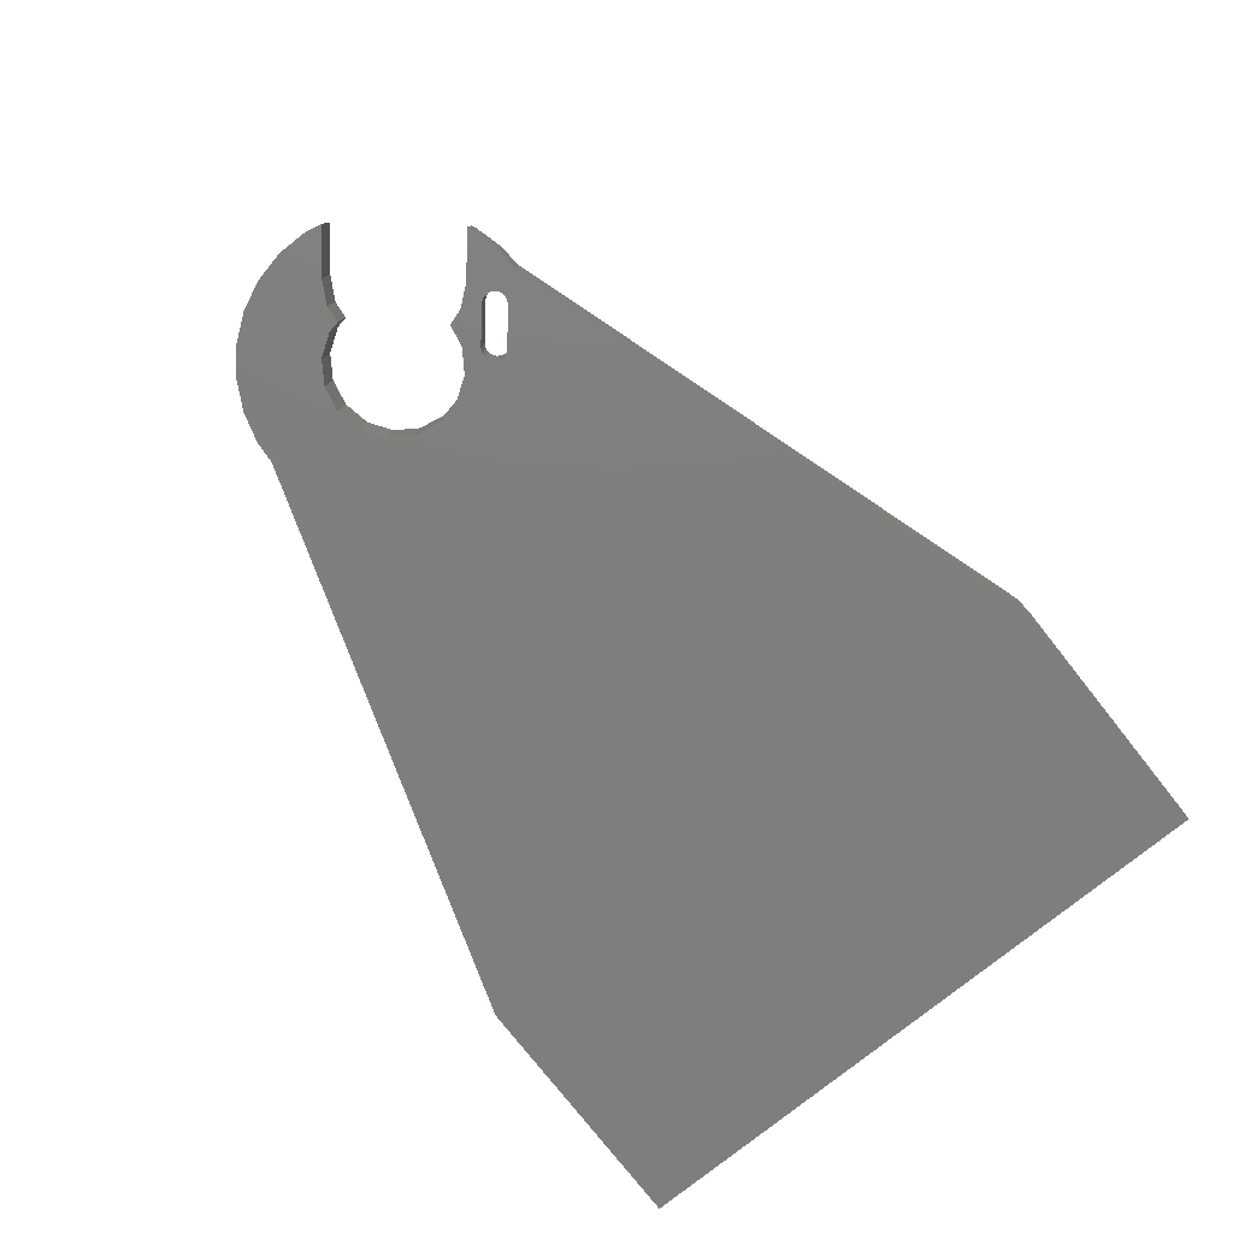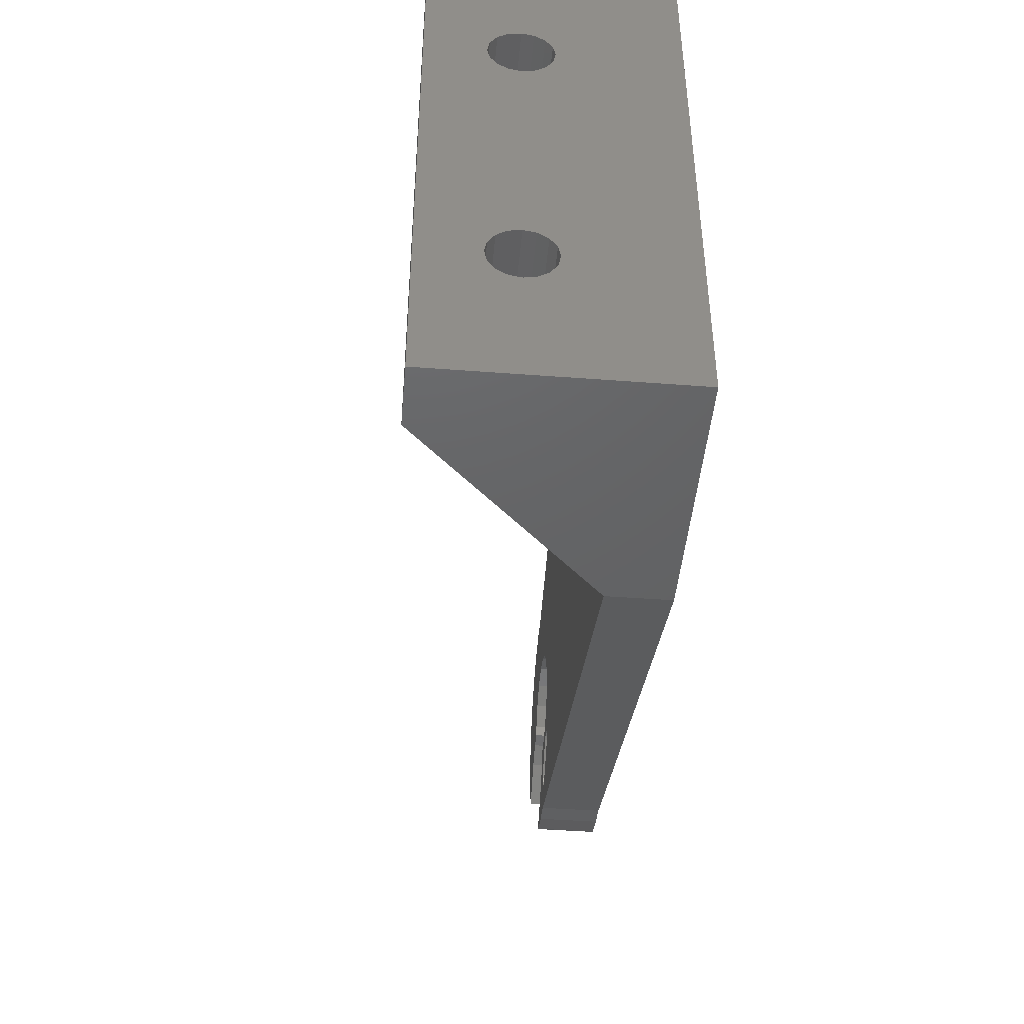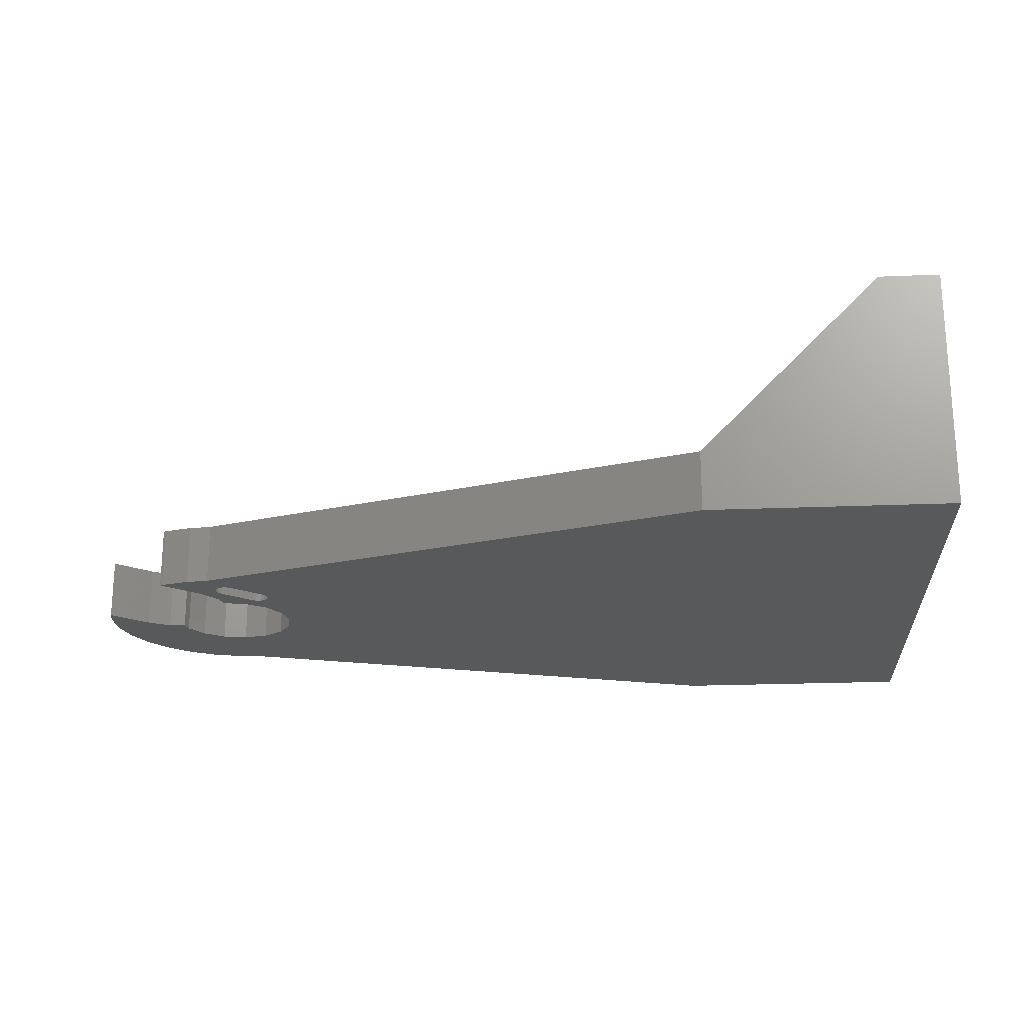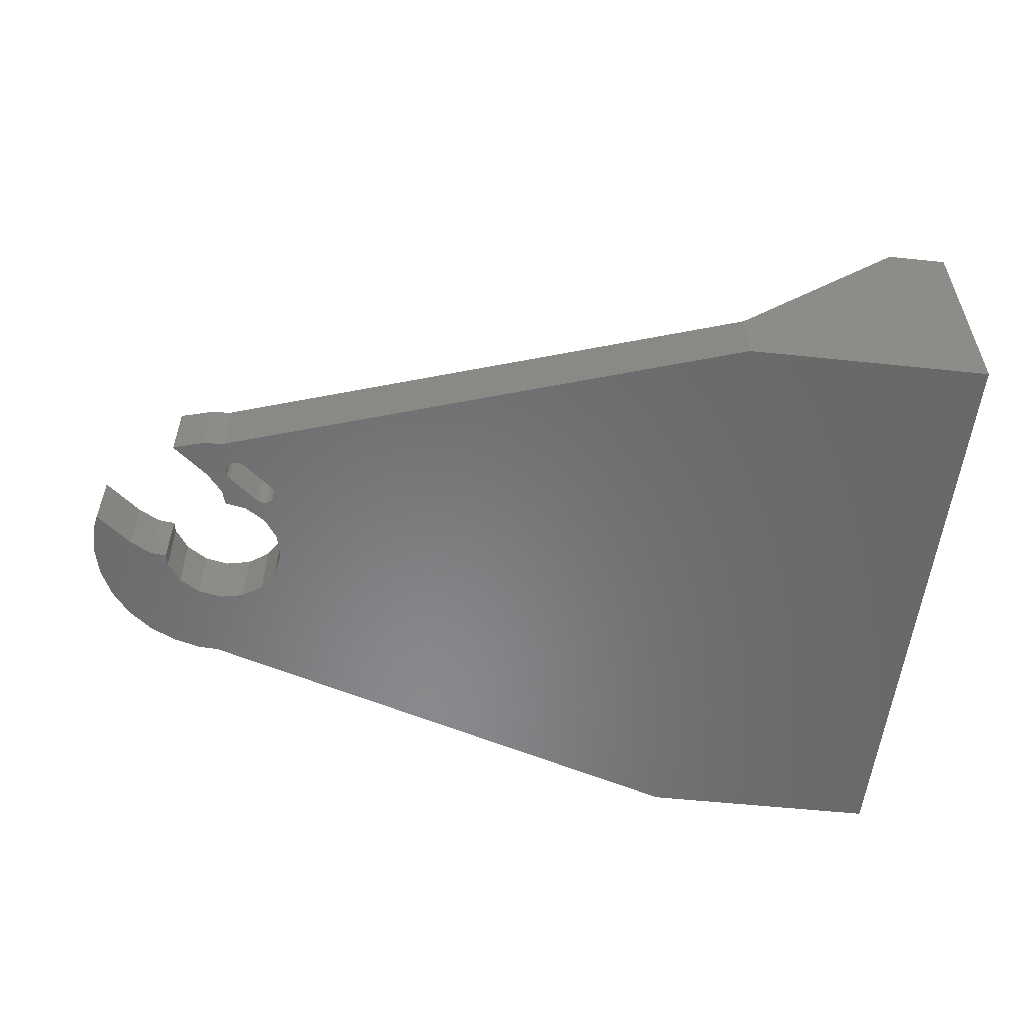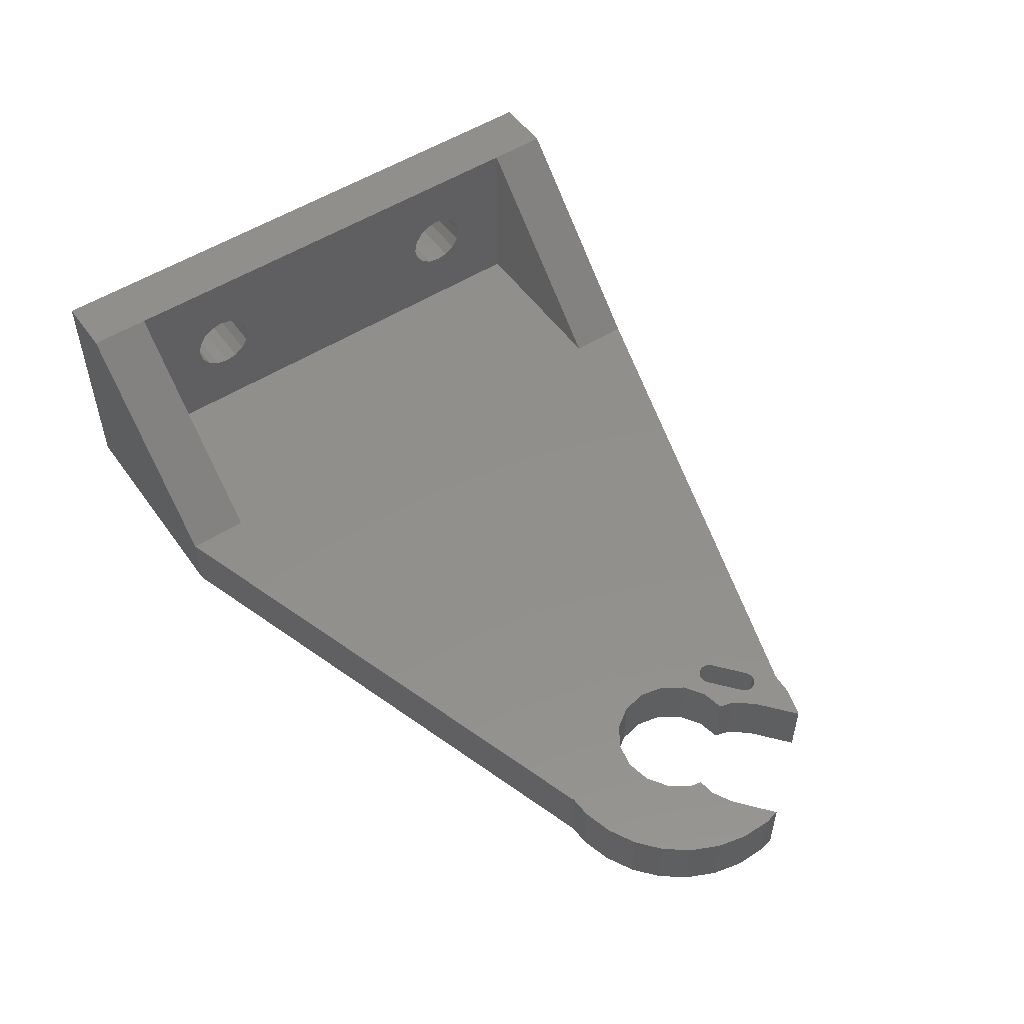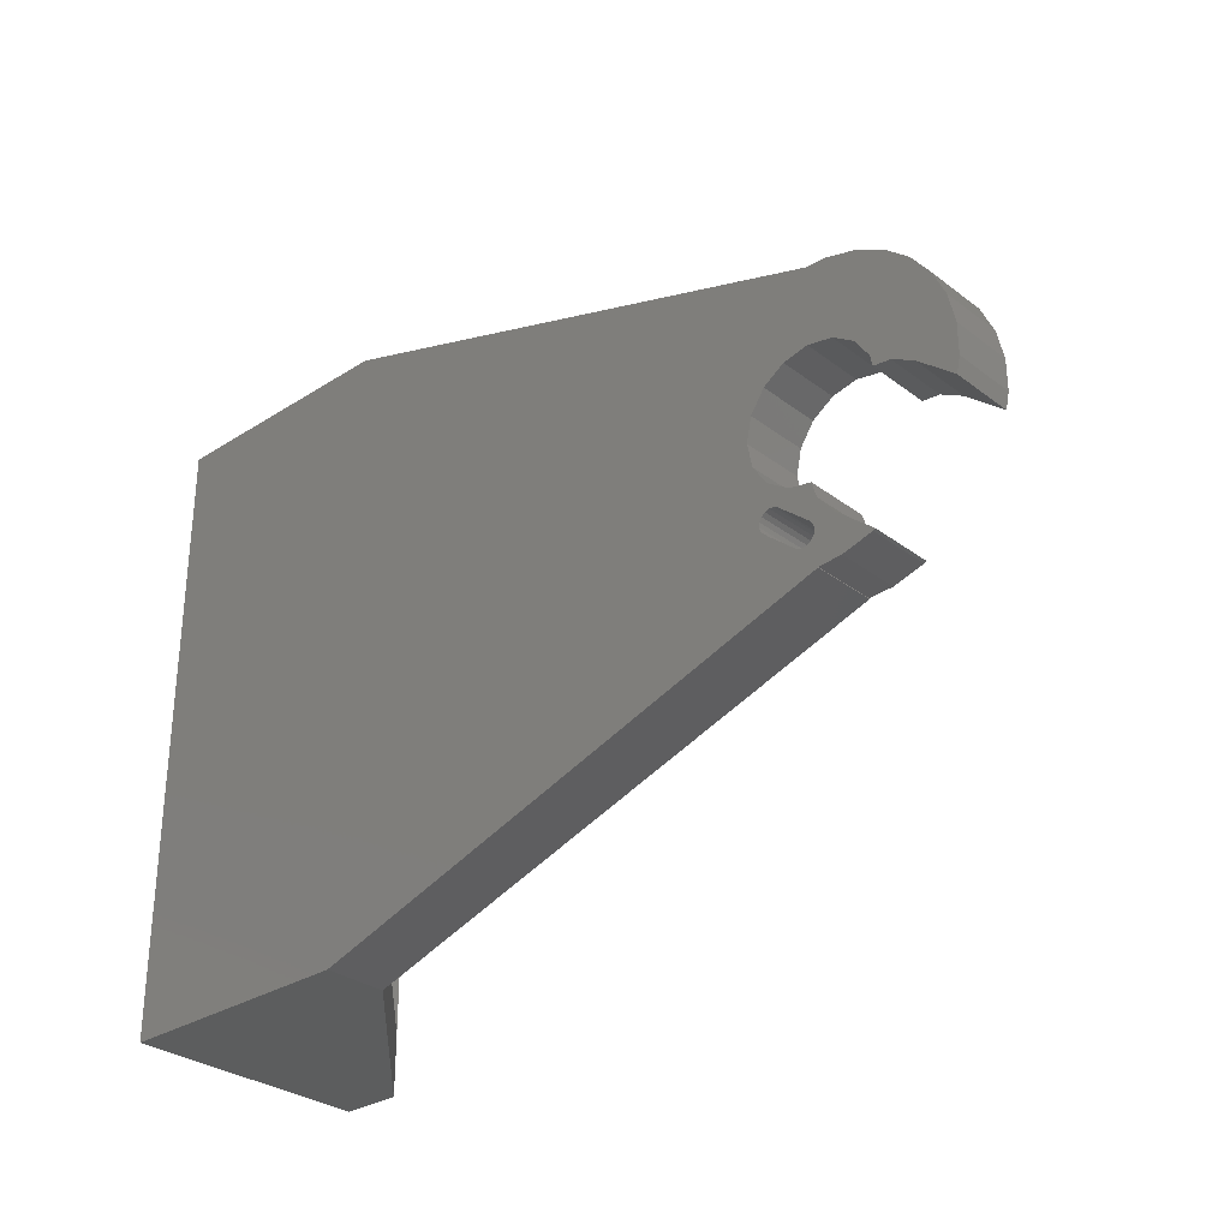
<metadata>
{"format":"stl","ext":"stl","renderer":"f3d","projection":"perspective","resolution":1024,"background":"white","views":[{"elev":-78.9,"azim":-51.6,"up":"+Z"},{"elev":-45.4,"azim":85.0,"up":"+Y"},{"elev":-21.2,"azim":4.3,"up":"+Z"},{"elev":-55.2,"azim":-6.3,"up":"+Z"},{"elev":52.3,"azim":-124.5,"up":"+Z"},{"elev":-30.4,"azim":-137.3,"up":"+Y"}]}
</metadata>
<code>
# stl→obj: 182 verts, 372 faces
v 50 -5 16
v 50 -12.9 10
v 50 -5 0
v 50 -13.06 10.8
v 50 -13.52 11.48
v 50 -14.2 11.94
v 50 -15 12.1
v 50 -15.8 11.94
v 50 -16.94 10.8
v 50 -32.9 10
v 50 -17.1 10
v 50 -33.06 10.8
v 50 -16.48 11.48
v 50 -33.52 11.48
v 50 -34.2 11.94
v 50 -45 16
v 50 -36.94 10.8
v 50 -37.1 10
v 50 -36.48 11.48
v 50 -35.8 11.94
v 50 -35 12.1
v 50 -13.06 9.196
v 50 -13.52 8.515
v 50 -14.2 8.06
v 50 -15 7.9
v 50 -15.8 8.06
v 50 -34.2 8.06
v 50 -16.48 8.515
v 50 -16.94 9.196
v 50 -33.06 9.196
v 50 -33.52 8.515
v 50 -45 0
v 50 -35 7.9
v 50 -35.8 8.06
v 50 -36.94 9.196
v 50 -36.48 8.515
v 46 -9 16
v 46 -5 16
v 46 -41 16
v 46 -45 16
v 0 -20.9 0
v -1.456 -16.12 0
v 0 -16.04 0
v -1.569 -21.21 0
v -5.051 -17.55 0
v -2.899 -22.1 0
v -3.331 -16.64 0
v -7.712 -20.36 0
v -3.788 -23.43 0
v -5.002 -24.25 0
v -3.928 -24.13 0
v -8.529 -22.13 0
v -6.404 -25.02 0
v -6.534 -18.81 0
v -8.947 -25.97 0
v -8.728 -26.97 0
v -8.947 -24.03 0
v 34 -45 0
v 34 -5 0
v 4.1 -25 0
v 3.788 -26.57 0
v 3.51 -30.24 0
v 3.428 -30.52 0
v 3.245 -30.75 0
v 0 -34 0
v 1.33 -32.36 0
v 1.073 -32.5 0
v 0 -33.96 0
v -1.456 -33.88 0
v 0.273 -32.26 0
v 0.5013 -32.45 0
v 0.7822 -32.53 0
v 3.788 -23.43 0
v 2.899 -22.1 0
v 1.569 -21.21 0
v 0 -16 0
v 3.478 -29.95 0
v 3.337 -29.69 0
v 2.899 -27.9 0
v 3.109 -29.51 0
v 2.828 -29.43 0
v 2.537 -29.46 0
v 1.569 -28.79 0
v 2.281 -29.6 0
v -0.1322 -30.06 0
v 0.3655 -31.21 0
v 0.1823 -31.44 0
v -1.134 -31.3 0
v 0.1004 -31.72 0
v 0.1323 -32.01 0
v 0.1554 -29.07 0
v -3.331 -33.36 0
v -3.487 -33.28 0
v 46 -9 4
v 46 -12.9 10
v 46 -13.06 9.196
v 46 -13.52 8.515
v 46 -14.2 8.06
v 46 -15 7.9
v 46 -15.8 8.06
v 46 -16.94 9.196
v 46 -32.9 10
v 46 -17.1 10
v 46 -33.06 9.196
v 46 -16.48 8.515
v 46 -33.52 8.515
v 46 -34.2 8.06
v 46 -41 4
v 46 -36.94 9.196
v 46 -37.1 10
v 46 -36.48 8.515
v 46 -35.8 8.06
v 46 -35 7.9
v 46 -13.06 10.8
v 46 -13.52 11.48
v 46 -14.2 11.94
v 46 -15 12.1
v 46 -15.8 11.94
v 46 -16.94 10.8
v 46 -33.06 10.8
v 46 -16.48 11.48
v 46 -33.52 11.48
v 46 -34.2 11.94
v 46 -35 12.1
v 46 -35.8 11.94
v 46 -36.48 11.48
v 46 -36.94 10.8
v 34 -5 4
v 34 -45 4
v 0 -34 4
v 0 -16 4
v 0 -16.04 4
v 0 -33.96 4
v 3.788 -26.57 4
v 3.478 -29.95 4
v 3.51 -30.24 4
v 3.337 -29.69 4
v 2.899 -27.9 4
v 3.109 -29.51 4
v 2.828 -29.43 4
v 2.537 -29.46 4
v 1.569 -28.79 4
v 2.281 -29.6 4
v -0.1322 -30.06 4
v 0.3655 -31.21 4
v 0.1554 -29.07 4
v 0.1823 -31.44 4
v -1.134 -31.3 4
v 0.1004 -31.72 4
v -1.456 -33.88 4
v -3.331 -33.36 4
v -3.487 -33.28 4
v 34 -9 4
v 4.1 -25 4
v 34 -41 4
v 3.788 -23.43 4
v 2.899 -22.1 4
v 1.569 -21.21 4
v 0 -20.9 4
v -1.456 -16.12 4
v -1.569 -21.21 4
v -3.331 -16.64 4
v -5.051 -17.55 4
v -2.899 -22.1 4
v -6.534 -18.81 4
v -7.712 -20.36 4
v -3.788 -23.43 4
v -5.002 -24.25 4
v -3.928 -24.13 4
v -8.529 -22.13 4
v -6.404 -25.02 4
v -8.947 -24.03 4
v -8.947 -25.97 4
v -8.728 -26.97 4
v 3.428 -30.52 4
v 3.245 -30.75 4
v 1.33 -32.36 4
v 1.073 -32.5 4
v 0.7822 -32.53 4
v 0.5013 -32.45 4
v 0.1323 -32.01 4
v 0.273 -32.26 4
f 1 2 3
f 1 4 2
f 1 5 4
f 1 6 5
f 1 7 6
f 1 8 7
f 9 10 11
f 12 9 13
f 14 13 8
f 15 8 1
f 9 12 10
f 13 14 12
f 8 15 14
f 16 15 1
f 17 16 18
f 19 16 17
f 20 16 19
f 21 16 20
f 15 16 21
f 22 3 2
f 23 3 22
f 24 3 23
f 25 3 24
f 26 3 25
f 27 26 28
f 10 29 11
f 30 29 10
f 29 30 28
f 31 28 30
f 27 28 31
f 26 27 3
f 32 27 33
f 32 33 34
f 16 35 18
f 32 35 16
f 27 32 3
f 36 32 34
f 35 32 36
f 37 1 38
f 1 37 16
f 39 16 37
f 16 39 40
f 41 42 43
f 44 42 41
f 45 44 46
f 44 47 42
f 48 46 49
f 50 49 51
f 48 49 50
f 44 45 47
f 52 50 53
f 46 54 45
f 46 48 54
f 50 52 48
f 55 53 56
f 53 55 57
f 53 57 52
f 58 3 32
f 58 59 3
f 58 60 59
f 58 61 60
f 58 62 61
f 58 63 62
f 58 64 63
f 65 64 58
f 64 65 66
f 66 65 67
f 68 67 65
f 69 70 68
f 71 68 70
f 72 68 71
f 67 68 72
f 73 59 60
f 74 59 73
f 43 74 75
f 43 75 41
f 74 43 76
f 74 76 59
f 77 61 62
f 78 61 77
f 79 78 80
f 78 79 61
f 81 79 80
f 82 79 81
f 83 82 84
f 82 83 79
f 85 84 86
f 85 86 87
f 84 85 83
f 88 87 89
f 70 69 90
f 88 90 69
f 83 85 91
f 87 88 85
f 90 88 89
f 92 88 69
f 88 92 93
f 94 95 37
f 94 96 95
f 94 97 96
f 94 98 97
f 94 99 98
f 94 100 99
f 101 102 103
f 104 101 105
f 106 105 100
f 107 100 94
f 101 104 102
f 105 106 104
f 100 107 106
f 108 107 94
f 109 108 110
f 111 108 109
f 112 108 111
f 113 108 112
f 107 108 113
f 114 37 95
f 115 37 114
f 116 37 115
f 117 37 116
f 118 37 117
f 102 119 103
f 120 119 102
f 119 120 121
f 122 121 120
f 121 122 118
f 123 118 122
f 118 123 37
f 39 123 124
f 39 110 108
f 123 39 37
f 125 39 124
f 126 39 125
f 127 39 126
f 110 39 127
f 3 38 1
f 38 3 128
f 128 3 59
f 32 40 129
f 32 129 58
f 40 32 16
f 106 30 104
f 30 106 31
f 125 21 20
f 21 125 124
f 36 109 35
f 109 36 111
f 123 14 15
f 14 123 122
f 107 33 27
f 33 107 113
f 112 36 34
f 36 112 111
f 102 12 120
f 12 102 10
f 120 14 122
f 14 120 12
f 18 127 17
f 127 18 110
f 106 27 31
f 27 106 107
f 113 34 33
f 34 113 112
f 126 20 19
f 20 126 125
f 35 110 18
f 110 35 109
f 124 15 21
f 15 124 123
f 104 10 102
f 10 104 30
f 17 126 19
f 126 17 127
f 97 22 96
f 22 97 23
f 118 7 8
f 7 118 117
f 28 101 29
f 101 28 105
f 116 5 6
f 5 116 115
f 98 25 24
f 25 98 99
f 100 28 26
f 28 100 105
f 95 4 114
f 4 95 2
f 11 119 9
f 119 11 103
f 97 24 23
f 24 97 98
f 99 26 25
f 26 99 100
f 121 8 13
f 8 121 118
f 29 103 11
f 103 29 101
f 117 6 7
f 6 117 116
f 96 2 95
f 2 96 22
f 114 5 115
f 5 114 4
f 9 121 13
f 121 9 119
f 65 129 130
f 129 65 58
f 43 131 76
f 131 43 132
f 65 133 68
f 133 65 130
f 134 135 136
f 134 137 135
f 138 137 134
f 137 138 139
f 138 140 139
f 138 141 140
f 142 141 138
f 141 142 143
f 144 143 142
f 143 144 145
f 144 142 146
f 145 144 147
f 148 147 144
f 147 148 149
f 150 149 148
f 149 150 133
f 148 151 150
f 151 148 152
f 131 153 128
f 153 154 155
f 134 155 154
f 153 156 154
f 153 157 156
f 153 131 157
f 132 157 131
f 157 132 158
f 132 159 158
f 160 159 132
f 160 161 159
f 162 161 160
f 163 161 162
f 161 163 164
f 165 164 163
f 166 164 165
f 164 166 167
f 167 168 169
f 167 166 168
f 170 168 166
f 168 170 171
f 172 171 170
f 173 171 172
f 171 173 174
f 153 108 94
f 108 153 155
f 136 155 134
f 175 155 136
f 176 155 175
f 155 176 129
f 130 176 177
f 130 177 178
f 133 178 179
f 133 179 180
f 133 181 149
f 133 182 181
f 133 180 182
f 178 133 130
f 176 130 129
f 59 131 128
f 131 59 76
f 57 170 52
f 170 57 172
f 69 133 150
f 133 69 68
f 56 173 55
f 173 56 174
f 45 165 163
f 165 45 54
f 92 150 151
f 150 92 69
f 42 162 160
f 162 42 47
f 47 163 162
f 163 47 45
f 93 151 152
f 151 93 92
f 55 172 57
f 172 55 173
f 52 166 48
f 166 52 170
f 43 160 132
f 160 43 42
f 48 165 54
f 165 48 166
f 108 155 39
f 129 39 155
f 39 129 40
f 37 153 94
f 153 38 128
f 38 153 37
f 167 46 164
f 46 167 49
f 73 157 74
f 157 73 156
f 60 156 73
f 156 60 154
f 83 146 142
f 146 83 91
f 61 154 60
f 154 61 134
f 79 134 61
f 134 79 138
f 169 49 167
f 49 169 51
f 79 142 138
f 142 79 83
f 44 159 161
f 159 44 41
f 46 161 164
f 161 46 44
f 41 158 159
f 158 41 75
f 75 157 158
f 157 75 74
f 53 168 171
f 168 53 50
f 88 144 85
f 144 88 148
f 85 146 91
f 146 85 144
f 50 169 168
f 169 50 51
f 88 152 148
f 152 88 93
f 56 171 174
f 171 56 53
f 63 136 62
f 136 63 175
f 62 135 77
f 135 62 136
f 84 141 143
f 141 84 82
f 77 137 78
f 137 77 135
f 64 175 63
f 175 64 176
f 81 139 140
f 139 81 80
f 80 137 139
f 137 80 78
f 82 140 141
f 140 82 81
f 72 180 179
f 180 72 71
f 71 182 180
f 182 71 70
f 67 179 178
f 179 67 72
f 66 178 177
f 178 66 67
f 181 89 149
f 89 181 90
f 149 87 147
f 87 149 89
f 147 86 145
f 86 147 87
f 182 90 181
f 90 182 70
f 64 177 176
f 177 64 66
f 86 143 145
f 143 86 84

</code>
